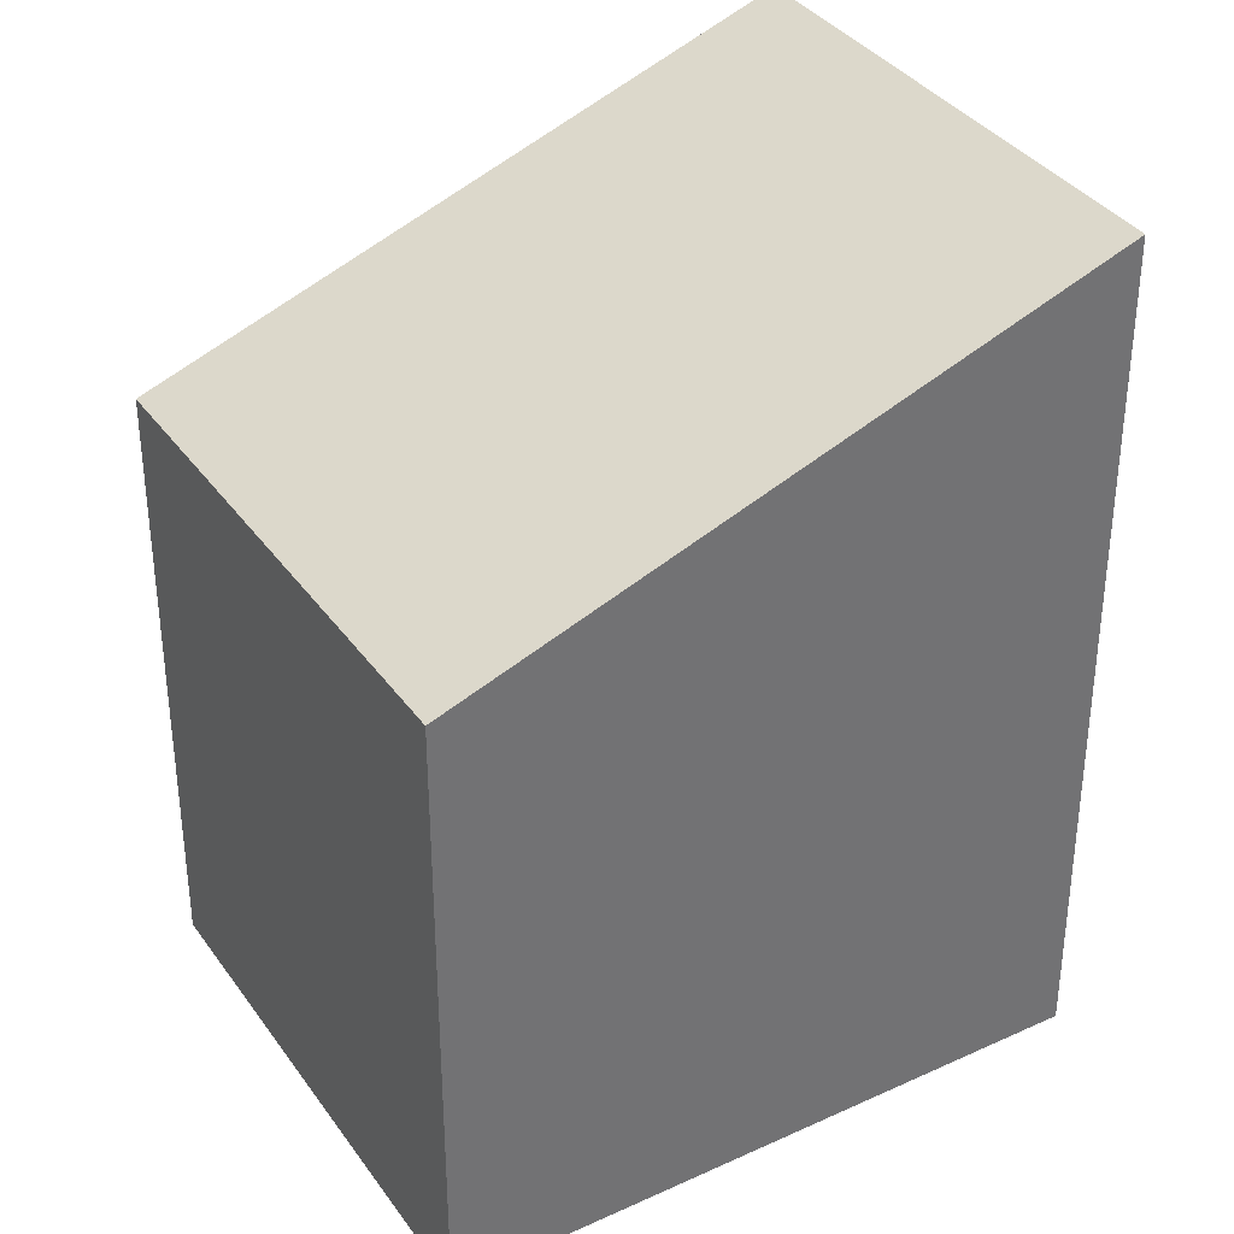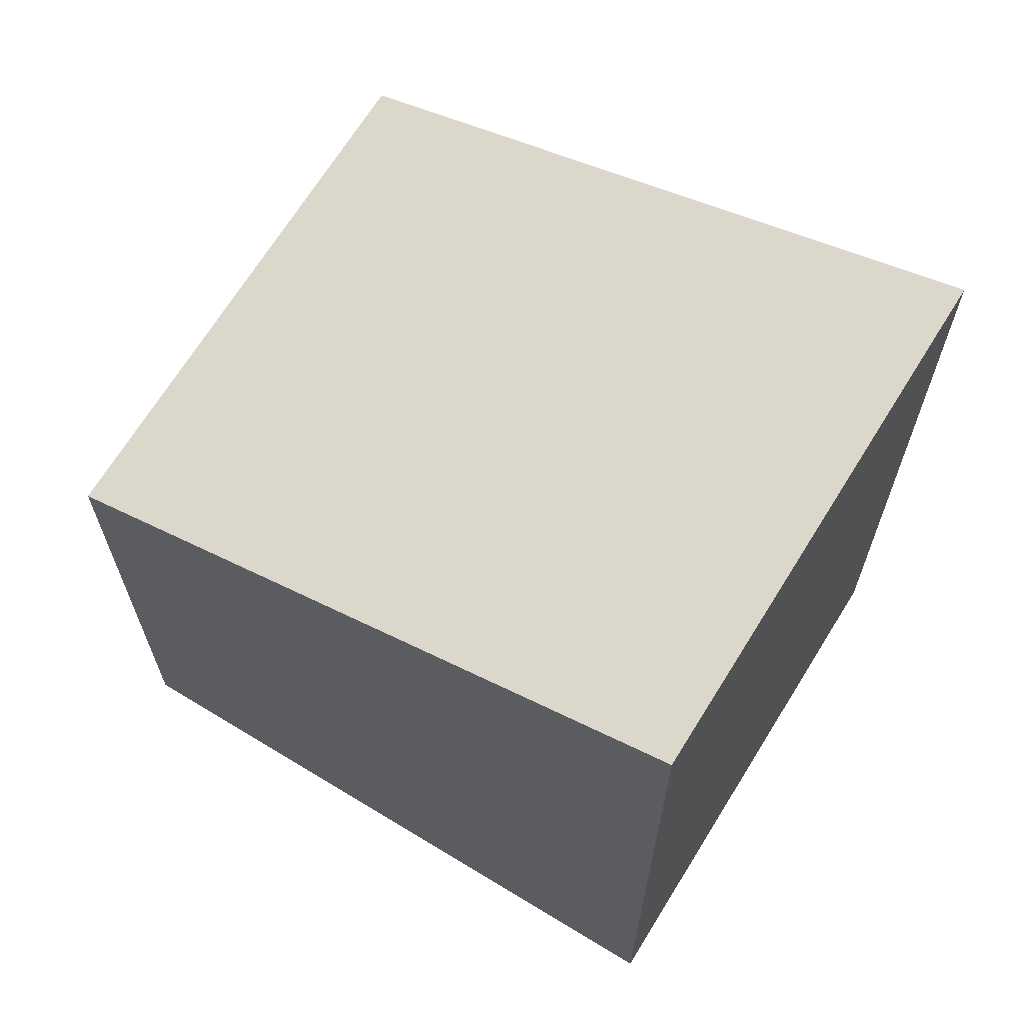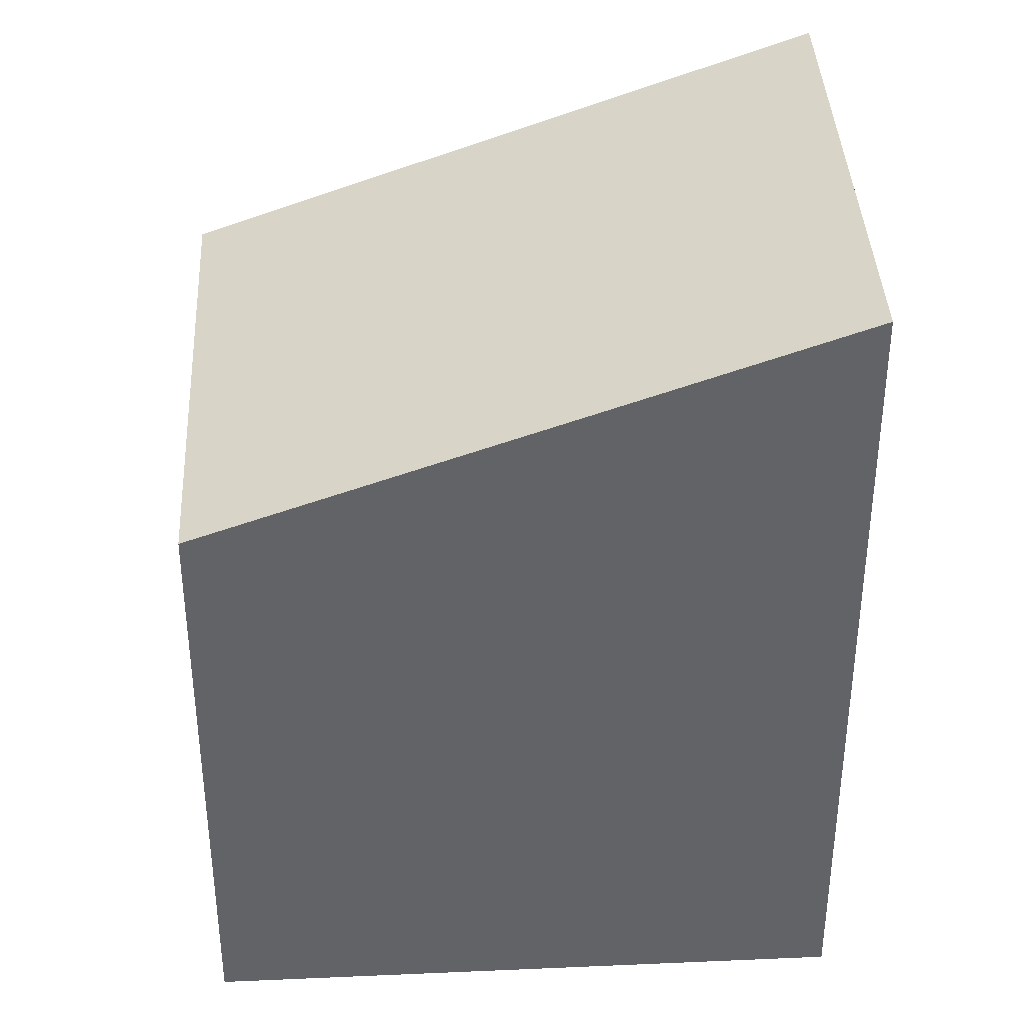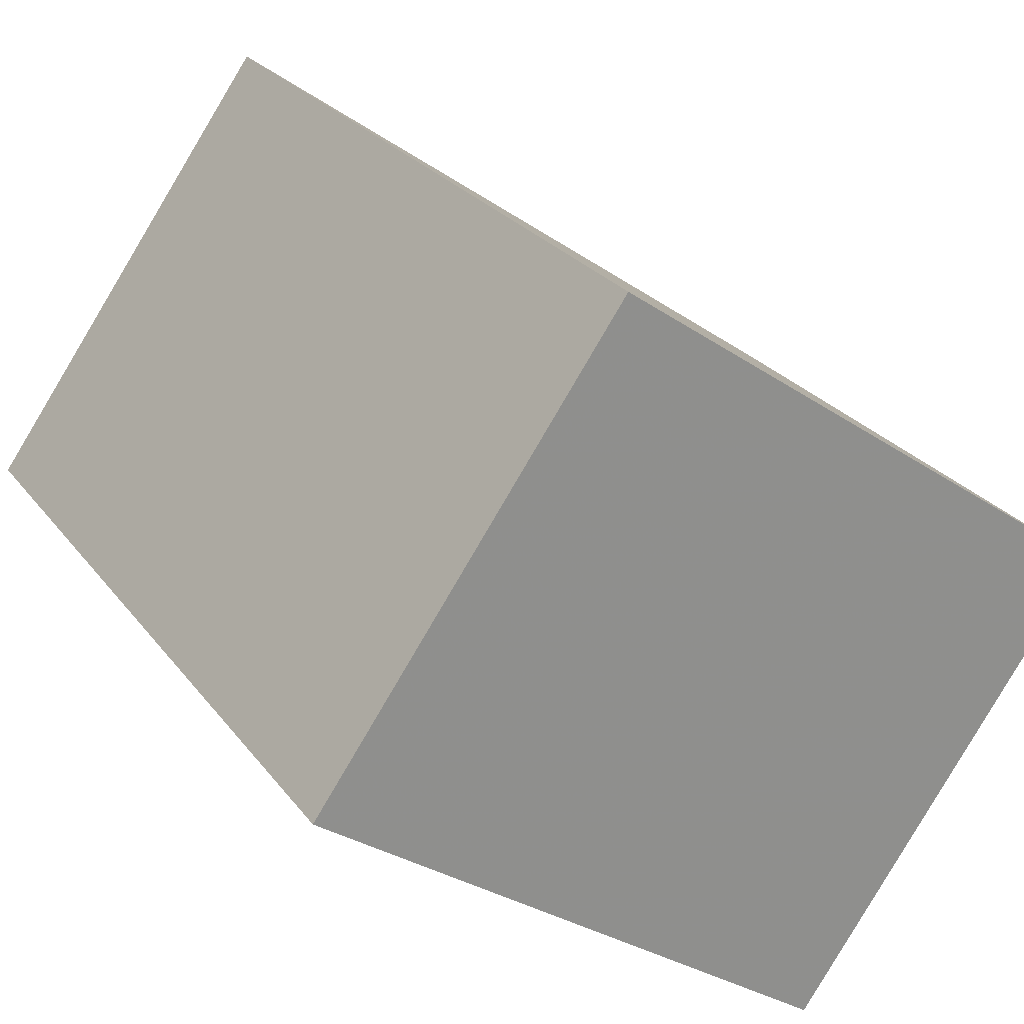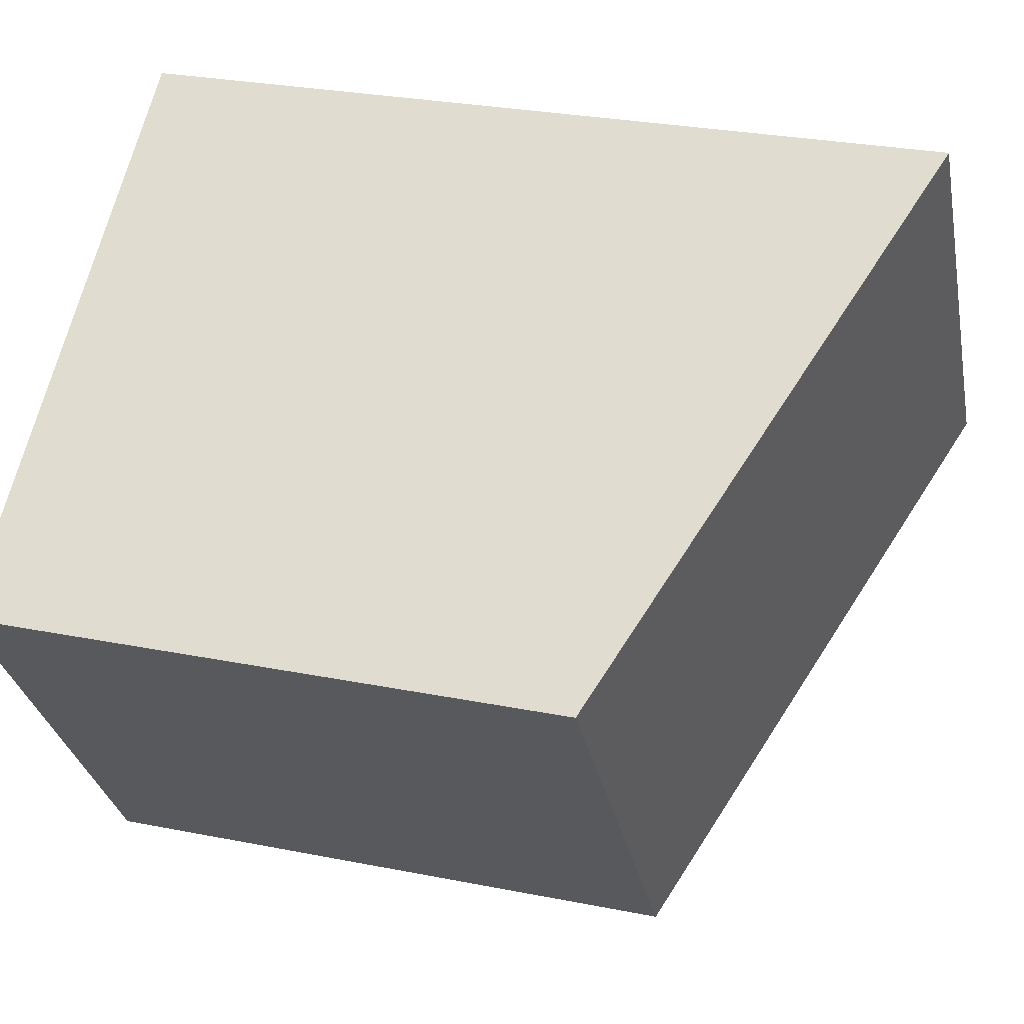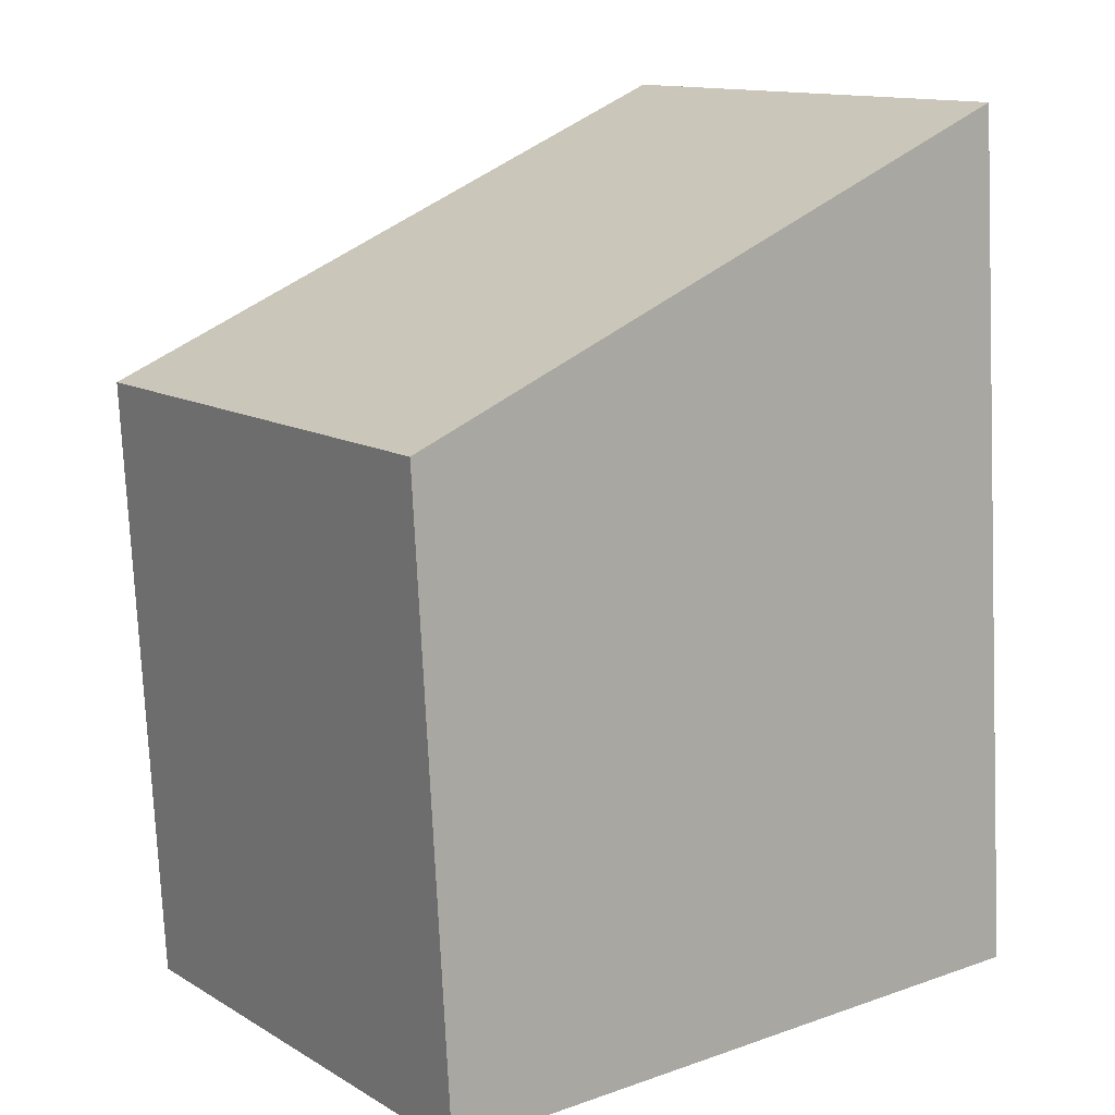
<metadata>
{"format":"obj","ext":"obj","renderer":"f3d","projection":"perspective","resolution":1024,"background":"white","views":[{"elev":36.8,"azim":4.4,"up":"+Z"},{"elev":68.8,"azim":66.6,"up":"+Z"},{"elev":39.4,"azim":32.1,"up":"+Z"},{"elev":25.2,"azim":152.2,"up":"+Y"},{"elev":28.0,"azim":-73.1,"up":"+Y"},{"elev":-75.5,"azim":2.7,"up":"+Y"}]}
</metadata>
<code>
v -1239 -804.2 2.392
v -1237 -802.8 3.283
v -1236 -804.5 3.317
v -1238 -805.9 2.425
v -1237 -802.8 3.283
v -1239 -804.2 2.392
v -1239 -804.2 0
v -1237 -802.8 0
v -1236 -804.5 3.317
v -1237 -802.8 3.283
v -1237 -802.8 0
v -1236 -804.5 0
v -1238 -805.9 2.425
v -1236 -804.5 3.317
v -1236 -804.5 0
v -1238 -805.9 0
v -1239 -804.2 2.392
v -1238 -805.9 2.425
v -1238 -805.9 0
v -1239 -804.2 0
v -1239 -804.2 0
v -1237 -802.8 0
v -1236 -804.5 0
v -1238 -805.9 0
f 2 3 4 1
f 6 7 8 5
f 10 11 12 9
f 14 15 16 13
f 18 19 20 17
f 22 23 24 21

</code>
